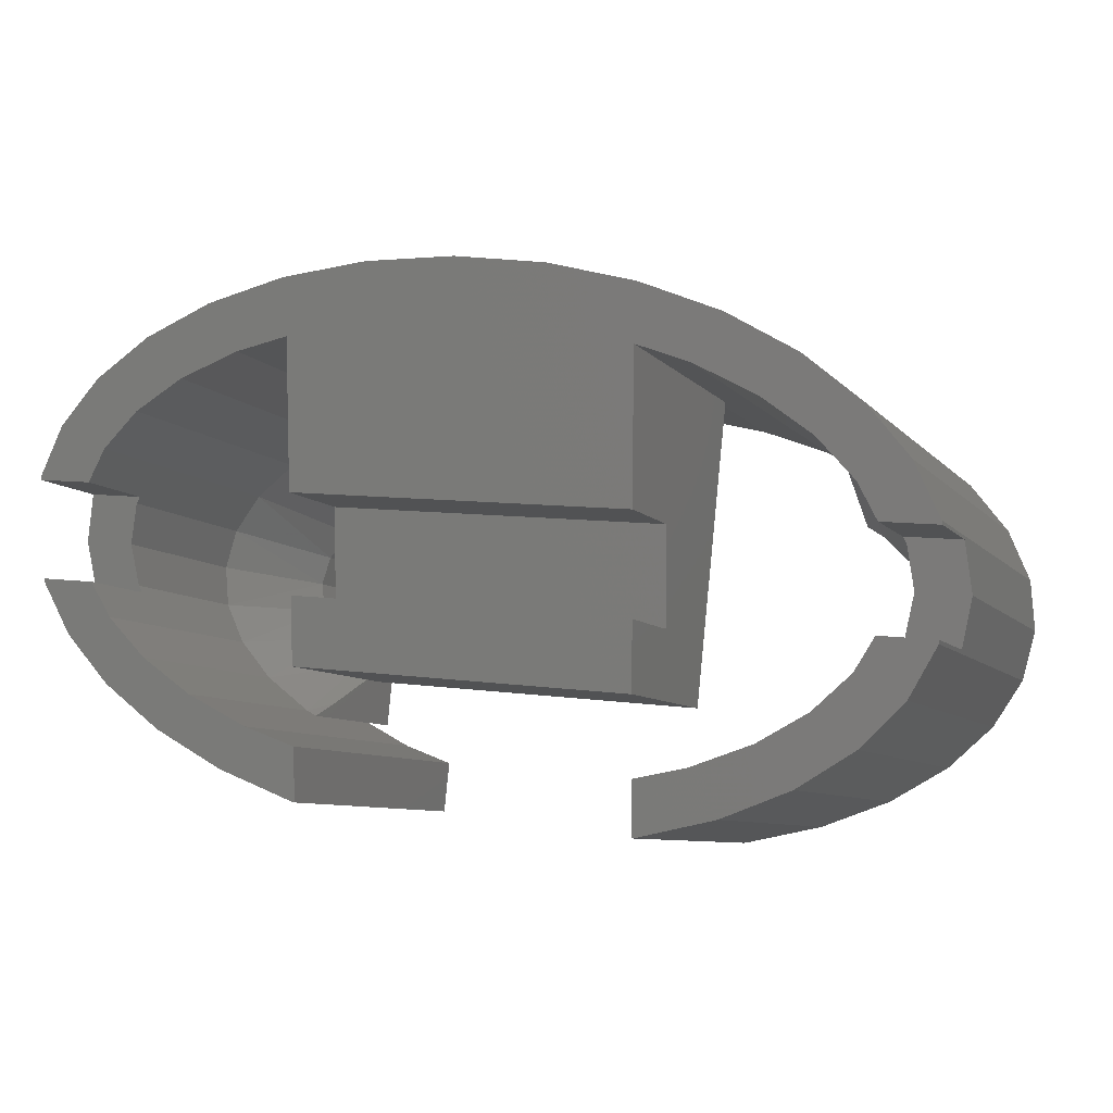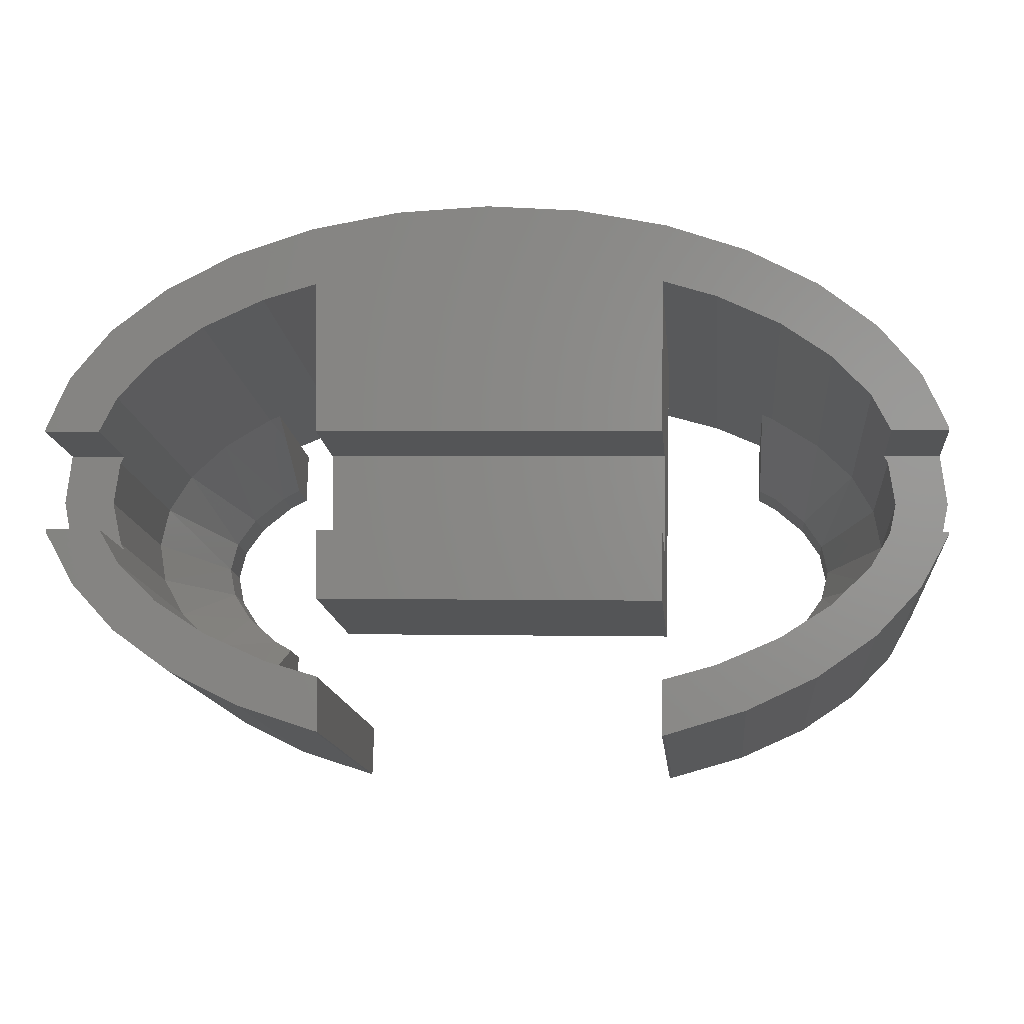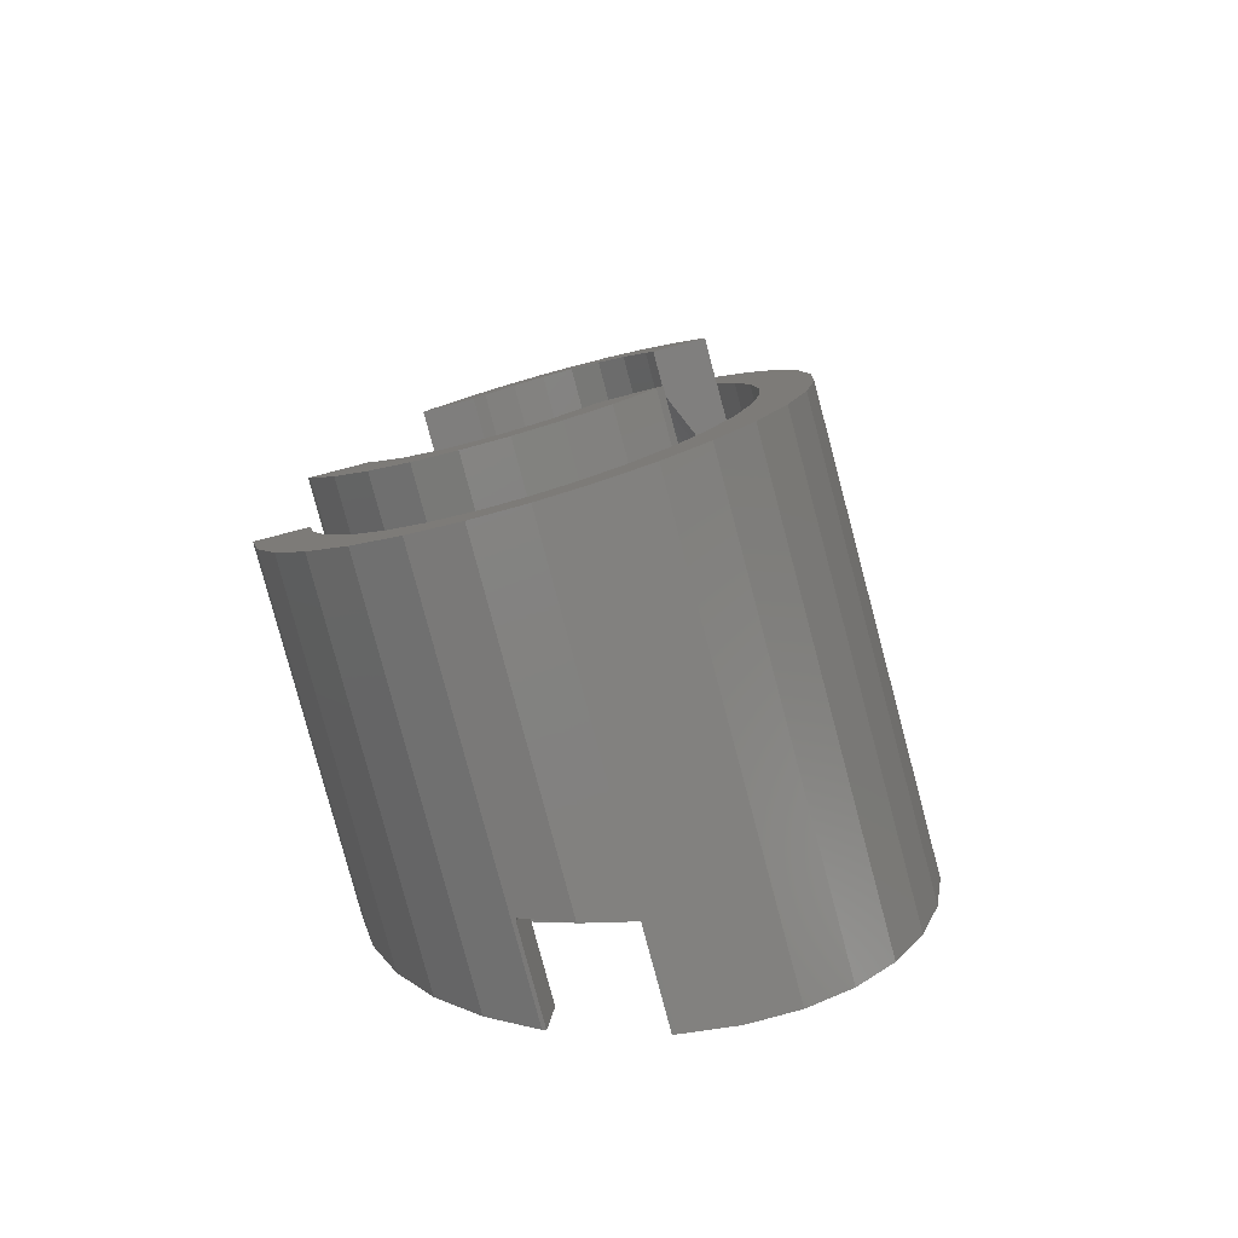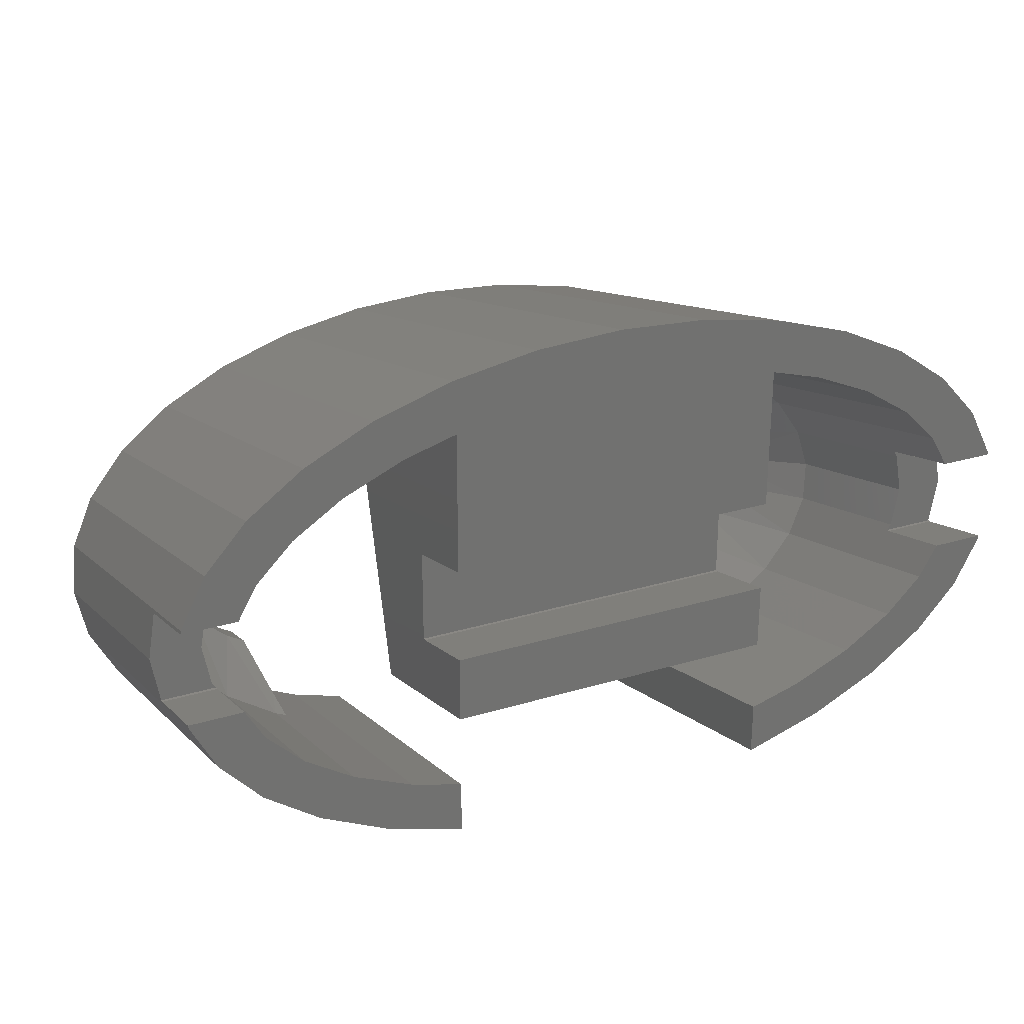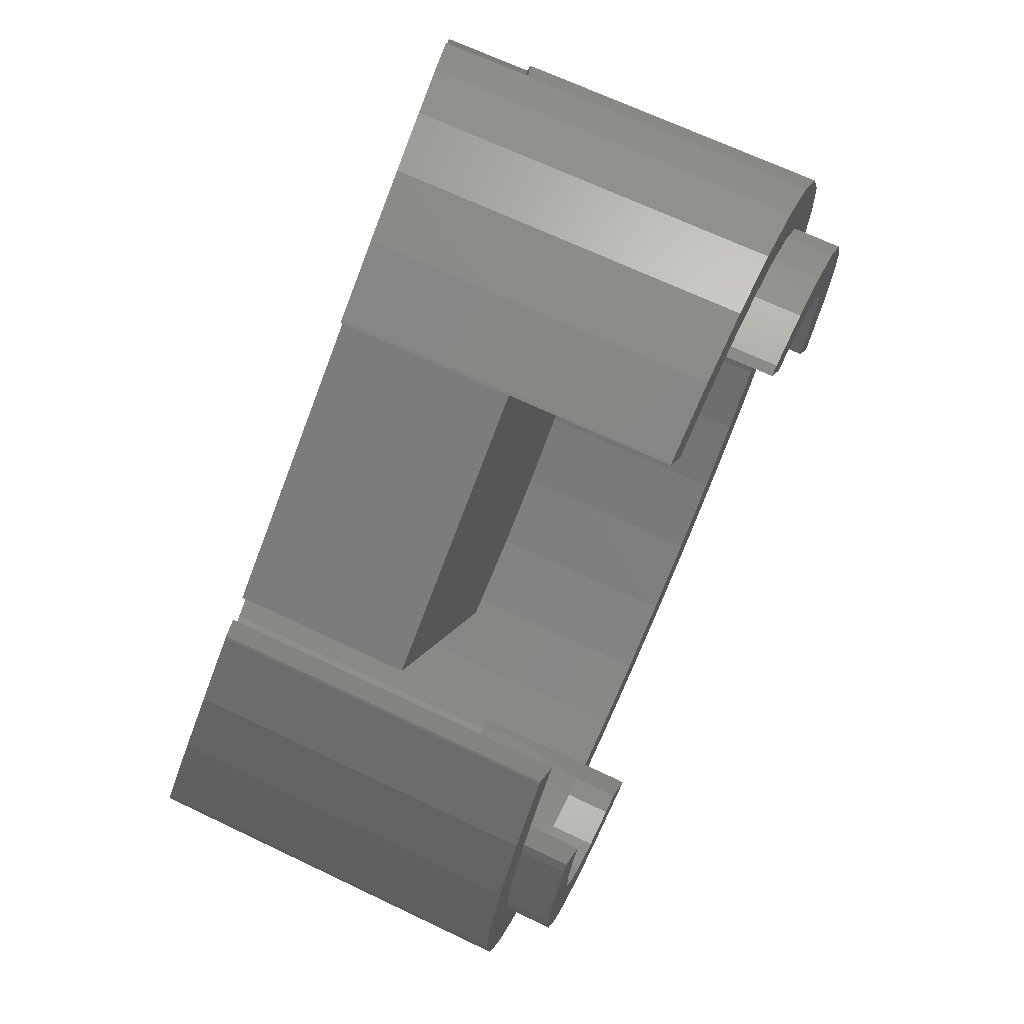
<metadata>
{"format":"stl","ext":"stl","renderer":"f3d","projection":"perspective","resolution":1024,"background":"white","views":[{"elev":8.3,"azim":-157.9,"up":"+Y"},{"elev":1.1,"azim":-174.4,"up":"+Y"},{"elev":10.5,"azim":95.5,"up":"+Z"},{"elev":27.0,"azim":154.8,"up":"+Y"},{"elev":-75.2,"azim":-110.9,"up":"+Y"}]}
</metadata>
<code>
# stl→obj: 250 verts, 496 faces
v 12.49 -1.033 -12.2
v 12.25 -1.37 -6.084
v 12.25 0.2695 -12.2
v 12.49 -2.586 -6.41
v 8.83 -6.991 -7.59
v 8.83 -5.006 -15
v 8.488 -7.131 -7.628
v 6.938 -8.788 -3.983
v 8.488 -8.154 -3.813
v 6.938 -5.836 -15
v 12.25 -2.336 -12.2
v 12.25 -3.801 -6.736
v 12.13 0.4802 -12.2
v 11.54 2.271 -15
v 12.13 1.229 -15
v 11.54 -0.2015 -5.771
v -6.938 -5.836 -15
v -5.3 -9.225 -4.1
v -5.3 -6.304 -15
v -6.938 -8.788 -3.983
v 2.436 4.055 -6.753
v 4.779 2.148 -1.052
v 2.436 2.503 -0.9573
v 4.779 3.701 -6.848
v -11.54 2.271 -15
v -12.13 0.4802 -12.2
v -12.13 1.229 -15
v -11.54 -0.2015 -5.771
v -12.25 0.2695 -12.2
v -12.25 -1.37 -6.084
v -10.38 0.8757 -5.483
v -10.38 3.426 -15
v -10.38 -3.994 -15
v -8.83 -6.991 -7.59
v -8.83 -5.006 -15
v -10.38 -6.047 -7.337
v -12.25 -3.801 -6.736
v -12.14 -2.52 -12.2
v -12.25 -2.336 -12.2
v -11.54 -4.97 -7.049
v -11.54 -2.839 -15
v -12.13 -2.52 -12.3
v -12.13 -1.797 -15
v 10.38 0.8757 -5.483
v 10.38 3.426 -15
v 5.3 3.562 -6.885
v 6.938 1.572 -1.207
v 6.938 5.268 -15
v 5.3 5.736 -15
v -8.488 1.96 -5.192
v -6.938 1.572 -1.207
v -8.488 0.9376 -1.377
v -8.83 4.438 -15
v -8.83 1.82 -5.23
v -6.938 5.268 -15
v -2.436 2.503 -0.9573
v 0 4.175 -6.721
v 0 2.622 -0.9252
v -2.436 4.055 -6.753
v -4.779 2.148 -1.052
v -4.779 3.701 -6.848
v -12.49 -2.586 -6.41
v -12.49 -1.033 -12.2
v 5.3 -9.225 -4.1
v 5.3 -6.304 -15
v -8.488 -7.131 -7.628
v -8.488 -8.154 -3.813
v 8.488 1.96 -5.192
v 8.488 0.9376 -1.377
v 8.83 4.438 -15
v 8.83 1.82 -5.23
v -5.3 3.562 -6.885
v -5.3 5.736 -15
v 10.38 -3.994 -15
v 10.38 -6.047 -7.337
v 11.54 -4.97 -7.049
v 11.54 -2.839 -15
v 12.13 -2.52 -12.3
v 12.13 -1.797 -15
v 12.14 -2.52 -12.2
v 10.89 -3.621 -2.546
v -10.68 -2.707 -2.301
v -8.488 -6.974 -6.332
v -10.06 -5.414 -3.027
v -10.89 -3.621 -2.546
v -10.06 -1.828 -2.066
v 8.488 -6.974 -6.332
v -9.053 -6.224 -3.244
v 10.68 -4.535 -2.791
v 9.053 -1.018 -1.849
v -10.68 -4.535 -2.791
v 10.68 -2.707 -2.301
v 8.488 1.176 -4.149
v 8.488 -0.722 -1.77
v -8.488 1.176 -4.149
v 9.053 -6.224 -3.244
v 8.488 -6.52 -3.323
v -8.488 -6.52 -3.323
v 10.06 -5.414 -3.027
v 10.06 -1.828 -2.066
v -9.053 -1.018 -1.849
v -8.488 -0.722 -1.77
v 10.68 -3.082 -0.9008
v 10.89 -3.996 -1.146
v -10.06 -2.203 -0.6653
v -9.053 -1.394 -0.4483
v 10.06 -2.203 -0.6653
v -10.89 -3.996 -1.146
v -10.68 -4.91 -1.391
v -8.488 -6.895 -1.922
v -9.053 -6.599 -1.843
v -10.06 -5.789 -1.626
v 9.053 -1.394 -0.4483
v -10.68 -3.082 -0.9008
v -8.488 -1.097 -0.3689
v 8.488 -6.895 -1.922
v 9.053 -6.599 -1.843
v 10.68 -4.91 -1.391
v 8.488 -1.097 -0.3689
v 10.06 -5.789 -1.626
v -5.3 -5.436 -9.296
v -5.3 -2.52 -12.3
v -5.3 -3.907 -15
v -5.3 -1.797 -15
v -5.3 0.4802 -12.2
v -5.3 1.229 -15
v -5.3 -2.52 -12.2
v -5.3 -8 -15
v -5.3 -10.81 -4.524
v 5.3 -5.436 -9.296
v 5.3 0.4802 -12.2
v 5.3 1.229 -15
v 5.3 -2.52 -12.2
v 5.3 -2.52 -12.3
v 5.3 -3.907 -15
v 5.3 -1.797 -15
v 5.3 -8 -15
v 5.3 -10.81 -4.524
v 11.71 0.712 -1.437
v 13.02 2.905 -15
v 11.71 4.346 -15
v 13.02 -0.6324 -1.797
v -13.82 1.342 -15
v -13.02 -0.6324 -1.797
v -13.02 2.905 -15
v -13.82 -2.091 -2.188
v 9.962 5.609 -15
v 9.962 1.89 -1.121
v 2.748 7.89 -15
v 5.391 3.576 -0.6697
v 5.391 7.416 -15
v 2.748 4.018 -0.5511
v -2.748 7.89 -15
v -5.391 3.576 -0.6697
v -2.748 4.018 -0.5511
v -5.391 7.416 -15
v -11.71 0.712 -1.437
v -11.71 4.346 -15
v 14.09 -1.033 -12.2
v 14.09 -3.608 -2.595
v 13.84 -2.52 -12.2
v 13.84 -2.52 -12.3
v 13.82 -1.91 -15
v 13.84 -1.797 -15
v 13.82 -5.125 -3.001
v 13.82 1.342 -15
v 13.82 -2.091 -2.188
v 7.827 6.645 -15
v 7.827 2.857 -0.8622
v 0 8.05 -15
v 0 4.168 -0.5111
v -13.84 0.4802 -12.2
v -13.84 1.229 -15
v -14.09 -1.033 -12.2
v -14.09 -3.608 -2.595
v -9.962 5.609 -15
v -9.962 1.89 -1.121
v -7.827 2.857 -0.8622
v -7.827 6.645 -15
v 13.84 0.4802 -12.2
v 13.84 1.229 -15
v 9.962 -6.177 -15
v 7.827 -10.07 -4.327
v 7.827 -7.213 -15
v 9.962 -9.106 -4.068
v 13.02 -6.584 -3.392
v 11.71 -4.914 -15
v 13.02 -3.473 -15
v 11.71 -7.928 -3.752
v 12.46 -3.608 -2.595
v 12.22 -2.393 -2.269
v 12.22 -4.823 -2.92
v 11.51 -1.224 -1.956
v 10.36 -0.1467 -1.667
v 8.813 0.7974 -1.414
v -8.813 0.7974 -1.414
v -8.488 0.9307 -1.378
v -10.36 -0.1467 -1.667
v -11.51 -1.224 -1.956
v -12.22 -2.393 -2.269
v 11.51 -5.992 -3.233
v 10.36 -7.069 -3.522
v 8.813 -8.013 -3.775
v 8.488 -8.147 -3.811
v 5.391 -10.79 -4.519
v 8.488 0.9307 -1.378
v -8.488 -8.147 -3.811
v -8.813 -8.013 -3.775
v -5.391 -10.79 -4.519
v -7.827 -10.07 -4.327
v -9.962 -9.106 -4.068
v -10.36 -7.069 -3.522
v -11.71 -7.928 -3.752
v -11.51 -5.992 -3.233
v -13.02 -6.584 -3.392
v -12.22 -4.823 -2.92
v -13.82 -5.125 -3.001
v -12.46 -3.608 -2.595
v -13.82 -1.91 -15
v -13.84 -2.52 -12.3
v -13.84 -1.797 -15
v -13.84 -2.52 -12.2
v 5.391 -7.984 -15
v -9.962 -6.177 -15
v -7.827 -7.213 -15
v -5.391 -7.984 -15
v -13.02 -3.473 -15
v -11.71 -4.914 -15
v 8.813 0.4092 0.03471
v 8.488 0.5424 0.07041
v 11.51 -1.612 -0.5069
v 12.22 -2.781 -0.82
v -10.36 -0.5349 -0.2183
v -11.51 -1.612 -0.5069
v -11.51 -6.38 -1.785
v -10.36 -7.458 -2.073
v 10.36 -0.5349 -0.2183
v -12.22 -2.781 -0.82
v -12.46 -3.996 -1.146
v -8.813 0.4092 0.03471
v -8.488 0.5424 0.07041
v 12.46 -3.996 -1.146
v 8.813 -8.402 -2.326
v 10.36 -7.458 -2.073
v -8.488 -8.535 -2.362
v -8.813 -8.402 -2.326
v -12.22 -5.212 -1.471
v 12.22 -5.212 -1.471
v 11.51 -6.38 -1.785
v 8.488 -8.535 -2.362
f 1 2 3
f 2 1 4
f 5 6 7
f 7 8 9
f 10 7 6
f 7 10 8
f 11 4 1
f 4 11 12
f 13 14 15
f 13 16 14
f 3 16 13
f 16 3 2
f 17 18 19
f 18 17 20
f 21 22 23
f 22 21 24
f 25 26 27
f 28 26 25
f 28 29 26
f 29 28 30
f 31 25 32
f 25 31 28
f 33 34 35
f 34 33 36
f 37 38 39
f 40 38 37
f 38 40 41
f 42 41 43
f 41 42 38
f 14 44 45
f 44 14 16
f 46 22 24
f 22 46 47
f 48 46 49
f 46 48 47
f 50 51 52
f 53 50 54
f 55 50 53
f 50 55 51
f 56 57 58
f 57 56 59
f 60 59 56
f 59 60 61
f 62 39 63
f 39 62 37
f 10 64 8
f 64 10 65
f 35 66 17
f 66 35 34
f 20 66 67
f 66 20 17
f 40 33 41
f 33 40 36
f 47 68 69
f 48 68 47
f 70 68 48
f 68 70 71
f 72 60 51
f 60 72 61
f 55 72 51
f 72 55 73
f 53 31 32
f 31 53 54
f 57 23 58
f 23 57 21
f 30 63 29
f 63 30 62
f 74 5 75
f 5 74 6
f 70 44 71
f 44 70 45
f 74 76 77
f 76 74 75
f 76 78 77
f 77 78 79
f 80 12 11
f 78 76 80
f 80 76 12
f 4 12 81
f 2 4 81
f 28 82 30
f 83 66 34
f 84 36 40
f 85 37 62
f 31 86 28
f 87 5 7
f 88 34 36
f 81 12 89
f 44 90 71
f 91 84 40
f 12 76 89
f 16 2 92
f 93 90 94
f 90 93 71
f 50 95 54
f 86 82 28
f 30 85 62
f 96 87 97
f 87 96 5
f 83 88 98
f 88 83 34
f 2 81 92
f 99 75 96
f 16 92 100
f 68 71 93
f 101 95 102
f 95 101 54
f 85 91 37
f 91 40 37
f 82 85 30
f 96 75 5
f 84 88 36
f 76 75 99
f 89 76 99
f 44 16 100
f 44 100 90
f 54 101 31
f 101 86 31
f 81 103 92
f 103 81 104
f 105 101 106
f 101 105 86
f 92 107 100
f 107 92 103
f 108 91 85
f 91 108 109
f 110 88 111
f 88 110 98
f 109 84 91
f 84 109 112
f 90 107 113
f 107 90 100
f 114 85 82
f 85 114 108
f 105 82 86
f 82 105 114
f 111 84 112
f 84 111 88
f 106 102 115
f 102 106 101
f 96 116 117
f 116 96 97
f 89 104 81
f 104 89 118
f 94 113 119
f 113 94 90
f 99 117 120
f 117 99 96
f 99 118 89
f 118 99 120
f 121 122 123
f 123 122 124
f 125 73 126
f 73 125 72
f 127 72 125
f 127 121 72
f 122 121 127
f 18 128 19
f 128 18 129
f 24 130 46
f 21 130 24
f 57 130 21
f 121 57 59
f 121 59 61
f 121 61 72
f 57 121 130
f 131 49 46
f 49 131 132
f 46 133 131
f 134 130 135
f 130 133 46
f 134 135 136
f 130 134 133
f 137 64 65
f 64 137 138
f 139 140 141
f 140 139 142
f 143 144 145
f 144 143 146
f 147 139 141
f 139 147 148
f 149 150 151
f 150 149 152
f 153 154 155
f 154 153 156
f 145 157 158
f 157 145 144
f 159 160 161
f 162 163 164
f 165 161 160
f 162 165 163
f 161 165 162
f 142 166 140
f 166 142 167
f 168 148 147
f 148 168 169
f 170 155 171
f 155 170 153
f 151 169 168
f 169 151 150
f 172 143 173
f 172 146 143
f 174 146 172
f 146 174 175
f 176 157 177
f 157 176 158
f 156 178 154
f 178 156 179
f 179 177 178
f 177 179 176
f 166 180 181
f 167 180 166
f 167 159 180
f 159 167 160
f 182 183 184
f 183 182 185
f 186 187 188
f 187 186 189
f 170 152 149
f 152 170 171
f 190 160 167
f 191 167 142
f 160 190 165
f 192 165 190
f 167 191 190
f 193 142 139
f 142 193 191
f 139 194 193
f 148 194 139
f 148 195 194
f 148 69 195
f 169 69 148
f 169 47 69
f 150 47 169
f 150 22 47
f 152 22 150
f 152 23 22
f 171 23 152
f 171 58 23
f 171 56 58
f 155 56 171
f 155 60 56
f 154 60 155
f 154 51 60
f 178 51 154
f 178 52 51
f 52 196 197
f 177 52 178
f 52 177 196
f 177 198 196
f 157 198 177
f 198 157 199
f 144 199 157
f 199 144 200
f 146 200 144
f 165 192 186
f 201 186 192
f 186 201 189
f 202 189 201
f 202 185 189
f 203 185 202
f 9 203 204
f 203 9 185
f 9 183 185
f 8 183 9
f 8 205 183
f 64 205 8
f 205 64 138
f 195 69 206
f 207 208 67
f 18 209 129
f 20 209 18
f 20 210 209
f 67 210 20
f 211 67 208
f 67 211 210
f 212 211 208
f 213 212 214
f 212 213 211
f 215 214 216
f 217 216 218
f 200 146 218
f 214 215 213
f 175 218 146
f 216 217 215
f 218 175 217
f 219 220 221
f 217 222 220
f 222 217 175
f 217 220 219
f 174 222 175
f 223 138 137
f 138 223 205
f 184 205 223
f 205 184 183
f 165 188 163
f 188 165 186
f 224 210 211
f 210 224 225
f 225 209 210
f 209 225 226
f 227 217 219
f 217 227 215
f 228 211 213
f 211 228 224
f 228 215 227
f 215 228 213
f 187 185 182
f 185 187 189
f 226 129 209
f 129 226 128
f 229 206 230
f 206 229 195
f 231 191 193
f 191 231 232
f 199 233 198
f 233 199 234
f 212 235 214
f 235 212 236
f 237 193 194
f 193 237 231
f 237 195 229
f 195 237 194
f 218 238 200
f 238 218 239
f 196 233 240
f 233 196 198
f 197 240 241
f 240 197 196
f 232 190 191
f 190 232 242
f 243 202 244
f 202 243 203
f 208 245 246
f 245 208 207
f 216 239 218
f 239 216 247
f 104 242 232
f 103 232 231
f 242 104 248
f 118 248 104
f 232 103 104
f 107 231 237
f 231 107 103
f 237 113 107
f 229 113 237
f 119 229 230
f 229 119 113
f 248 118 249
f 120 249 118
f 249 120 244
f 117 244 120
f 117 243 244
f 116 243 117
f 243 116 250
f 240 115 241
f 240 106 115
f 233 106 240
f 106 233 105
f 234 105 233
f 105 234 114
f 238 114 234
f 110 246 245
f 111 246 110
f 236 111 112
f 111 236 246
f 235 112 109
f 247 109 108
f 114 238 108
f 112 235 236
f 239 108 238
f 109 247 235
f 108 239 247
f 200 234 199
f 234 200 238
f 242 192 190
f 192 242 248
f 248 201 192
f 201 248 249
f 250 203 243
f 203 250 204
f 249 202 201
f 202 249 244
f 214 247 216
f 247 214 235
f 212 246 236
f 246 212 208
f 245 98 110
f 98 207 83
f 67 83 207
f 98 245 207
f 83 67 66
f 52 95 50
f 197 95 52
f 102 197 241
f 197 102 95
f 102 241 115
f 87 9 204
f 204 97 87
f 9 87 7
f 250 97 204
f 97 250 116
f 93 69 68
f 93 206 69
f 94 206 93
f 206 94 230
f 230 94 119
f 123 130 121
f 130 123 135
f 222 63 39
f 222 39 38
f 63 222 174
f 63 174 172
f 29 172 26
f 172 29 63
f 1 159 161
f 159 1 180
f 161 11 1
f 11 161 80
f 3 180 1
f 180 3 13
f 127 131 133
f 131 127 125
f 43 220 42
f 220 43 221
f 136 122 134
f 122 136 124
f 164 78 162
f 78 164 79
f 220 38 42
f 38 220 222
f 134 127 133
f 127 134 122
f 162 80 161
f 80 162 78
f 173 26 172
f 26 173 27
f 126 131 125
f 131 126 132
f 15 180 13
f 180 15 181
f 132 149 49
f 132 170 149
f 126 170 132
f 170 126 153
f 73 153 126
f 73 156 153
f 55 156 73
f 55 179 156
f 53 179 55
f 53 176 179
f 32 176 53
f 158 32 25
f 32 158 176
f 145 25 27
f 25 145 158
f 27 143 145
f 143 27 173
f 15 166 181
f 166 15 140
f 14 140 15
f 140 14 141
f 45 141 14
f 45 147 141
f 70 147 45
f 70 168 147
f 48 168 70
f 48 151 168
f 49 151 48
f 151 49 149
f 226 19 128
f 226 17 19
f 225 17 226
f 225 35 17
f 224 35 225
f 224 33 35
f 228 33 224
f 33 228 41
f 227 41 228
f 41 227 43
f 219 43 227
f 43 219 221
f 123 136 135
f 136 123 124
f 79 163 188
f 163 79 164
f 77 188 187
f 188 77 79
f 187 74 77
f 182 74 187
f 182 6 74
f 184 6 182
f 184 10 6
f 223 10 184
f 65 223 137
f 223 65 10

</code>
